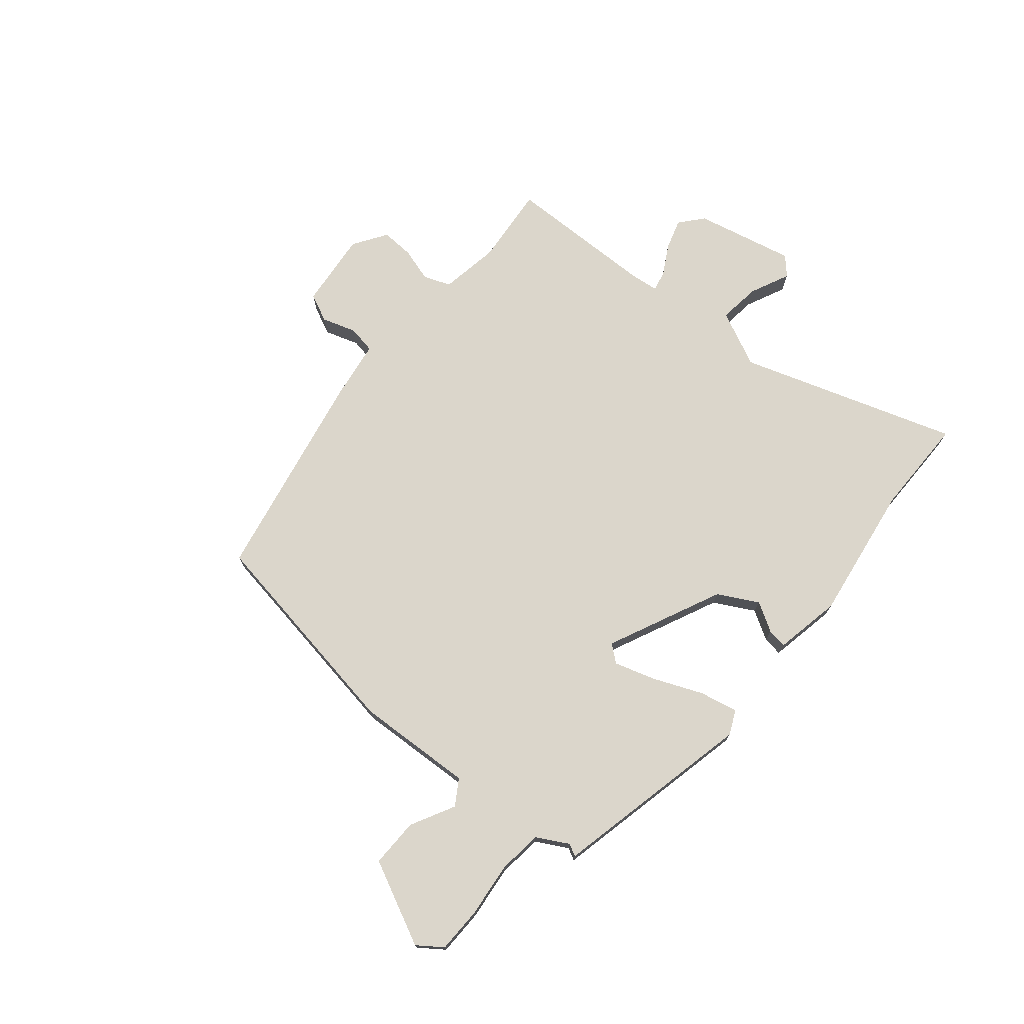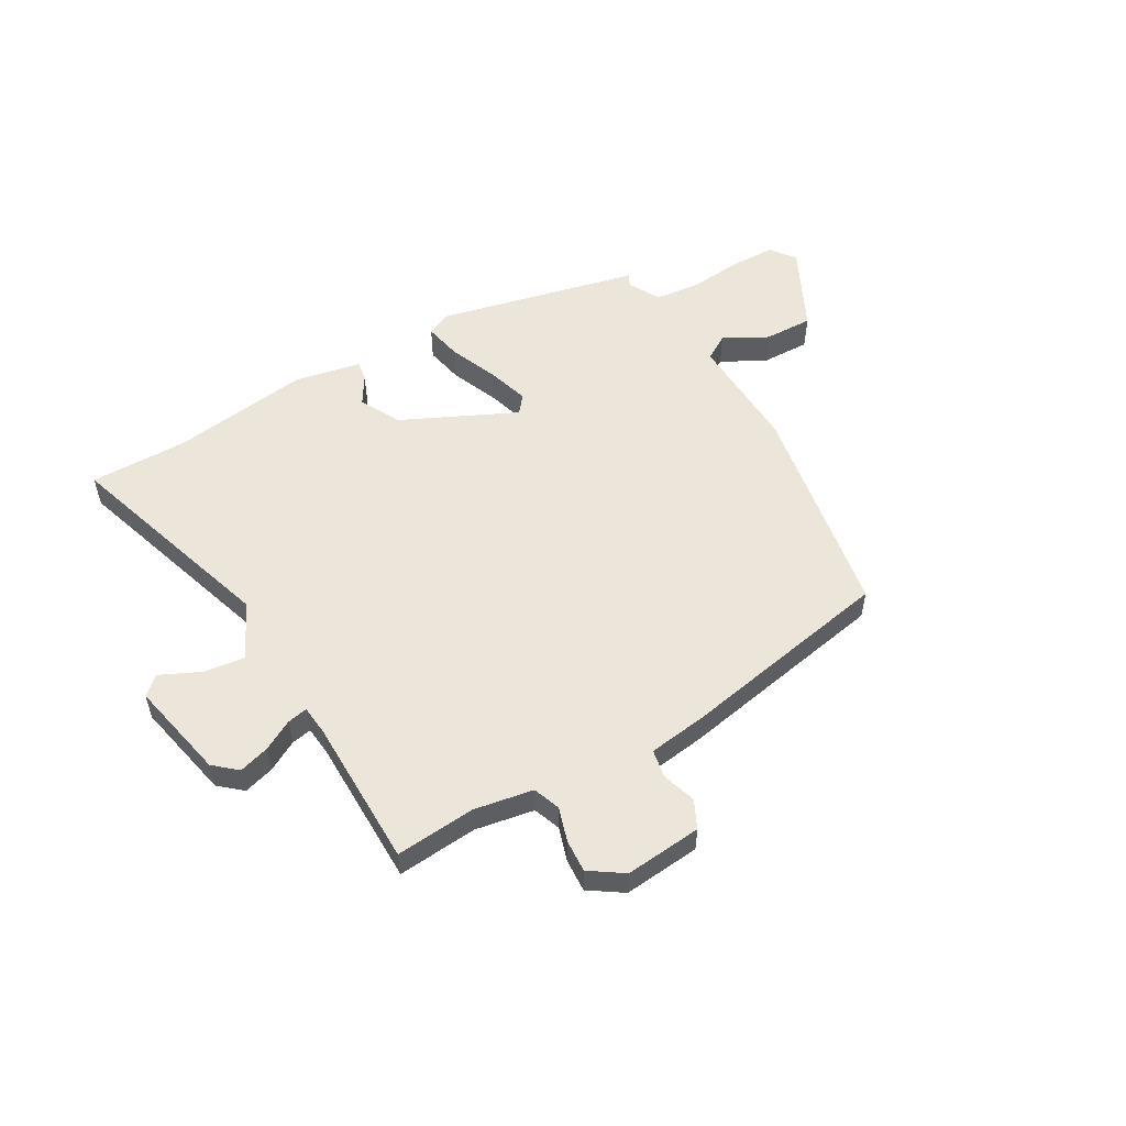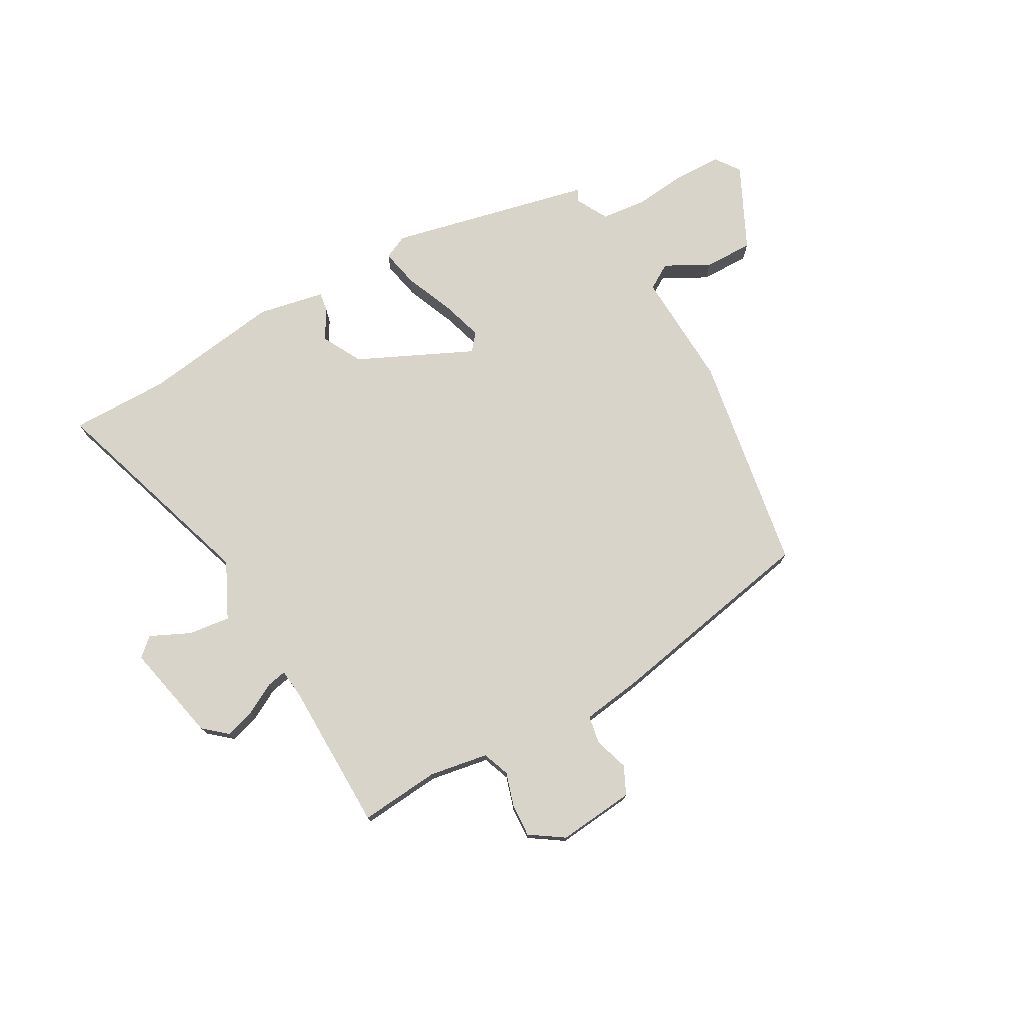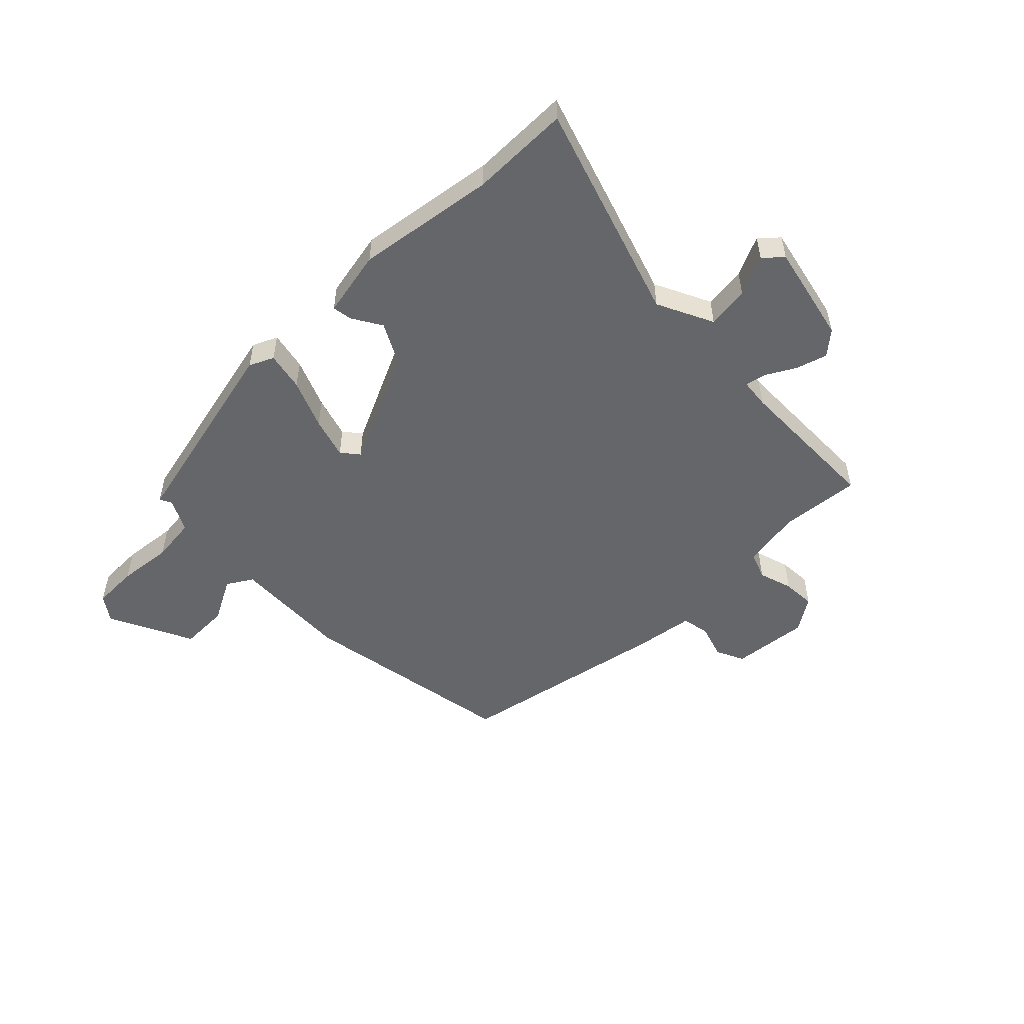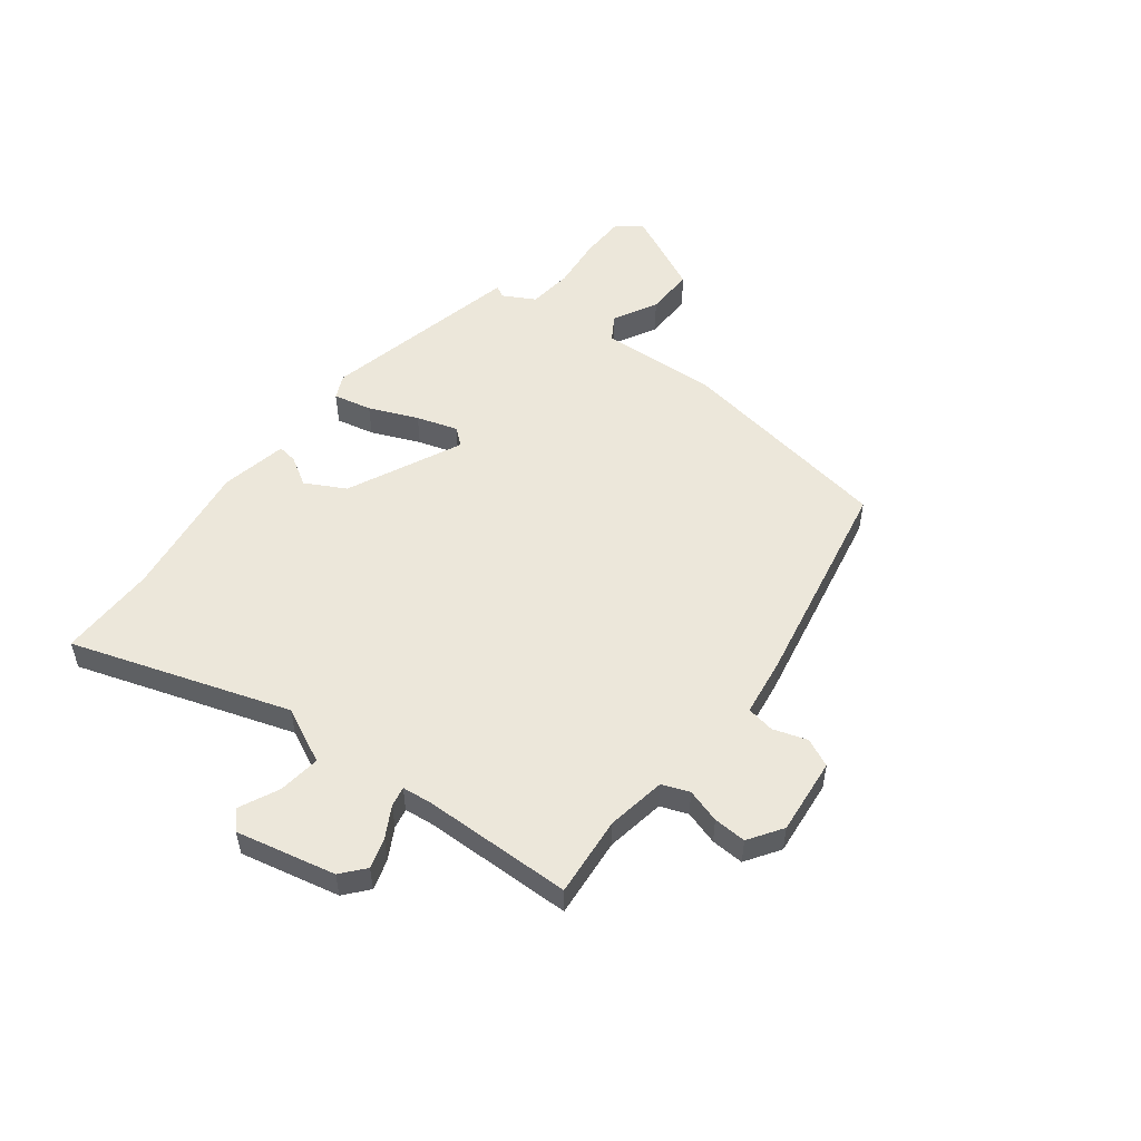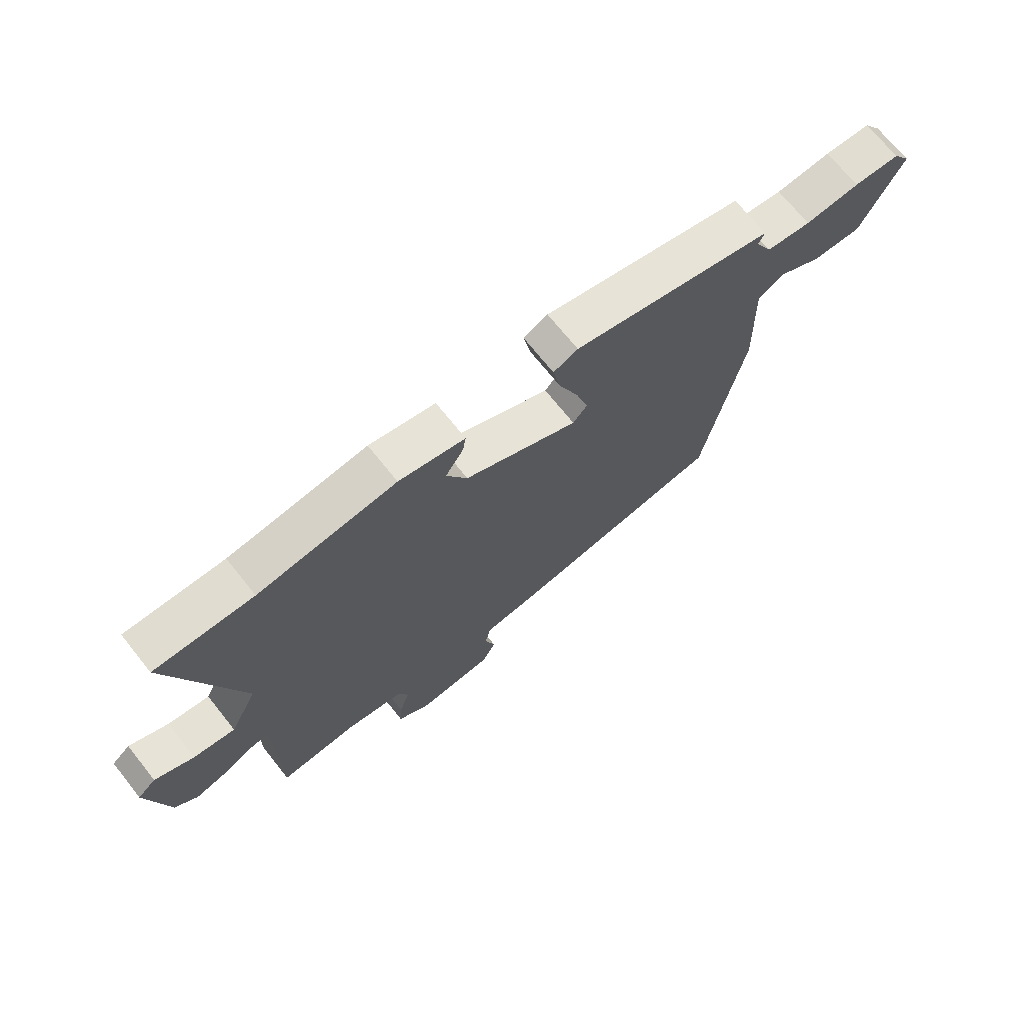
<metadata>
{"format":"obj","ext":"obj","renderer":"f3d","projection":"perspective","resolution":1024,"background":"white","views":[{"elev":73.5,"azim":-51.2,"up":"+Y"},{"elev":54.2,"azim":149.5,"up":"+Y"},{"elev":75.2,"azim":149.9,"up":"+Y"},{"elev":-51.7,"azim":43.8,"up":"+Y"},{"elev":52.3,"azim":126.6,"up":"+Y"},{"elev":70.4,"azim":141.4,"up":"+Z"}]}
</metadata>
<code>
v 0.493 0.07 -0.479
v 0.346 0.07 -0.468
v 0.238 0.07 -0.488
v 0.22 0.07 -0.538
v 0.24 0.07 -0.6
v 0.244 0.07 -0.66
v 0.183 0.07 -0.702
v 0.042 0.07 -0.69
v 0.017 0.07 -0.639
v 0.036 0.07 -0.576
v 0.026 0.07 -0.525
v -0.083 0.07 -0.511
v -0.476 0.07 -0.441
v -0.549 0.07 -0.04
v -0.542 0.07 0.176
v -0.589 0.07 0.204
v -0.669 0.07 0.16
v -0.759 0.07 0.157
v -0.836 0.07 0.31
v -0.804 0.07 0.356
v -0.72 0.07 0.359
v -0.62 0.07 0.35
v -0.538 0.07 0.36
v -0.507 0.07 0.419
v -0.519 0.07 0.441
v -0.149 0.07 0.53
v -0.104 0.07 0.51
v -0.118 0.07 0.439
v -0.154 0.07 0.349
v -0.176 0.07 0.273
v -0.15 0.07 0.242
v 0.059 0.07 0.343
v 0.097 0.07 0.417
v 0.064 0.07 0.47
v 0.058 0.07 0.506
v 0.18 0.07 0.532
v 0.434 0.07 0.499
v 0.615 0.07 0.502
v 0.492 0.07 0.102
v 0.543 0.07 0
v 0.62 0.07 0.011
v 0.692 0.07 0.046
v 0.726 0.07 0.016
v 0.689 0.07 -0.166
v 0.647 0.07 -0.203
v 0.591 0.07 -0.187
v 0.535 0.07 -0.157
v 0.498 0.07 -0.15
v 0.493 0.07 -0.204
v 0.493 0 -0.479
v 0.346 0 -0.468
v 0.238 0 -0.488
v 0.22 0 -0.538
v 0.24 0 -0.6
v 0.244 0 -0.66
v 0.183 0 -0.702
v 0.042 0 -0.69
v 0.017 0 -0.639
v 0.036 0 -0.576
v 0.026 0 -0.525
v -0.083 0 -0.511
v -0.476 0 -0.441
v -0.549 0 -0.04
v -0.542 0 0.176
v -0.589 0 0.204
v -0.669 0 0.16
v -0.759 0 0.157
v -0.836 0 0.31
v -0.804 0 0.356
v -0.72 0 0.359
v -0.62 0 0.35
v -0.538 0 0.36
v -0.507 0 0.419
v -0.519 0 0.441
v -0.149 0 0.53
v -0.104 0 0.51
v -0.118 0 0.439
v -0.154 0 0.349
v -0.176 0 0.273
v -0.15 0 0.242
v 0.059 0 0.343
v 0.097 0 0.417
v 0.064 0 0.47
v 0.058 0 0.506
v 0.18 0 0.532
v 0.434 0 0.499
v 0.615 0 0.502
v 0.492 0 0.102
v 0.543 0 0
v 0.62 0 0.011
v 0.692 0 0.046
v 0.726 0 0.016
v 0.689 0 -0.166
v 0.647 0 -0.203
v 0.591 0 -0.187
v 0.535 0 -0.157
v 0.498 0 -0.15
v 0.493 0 -0.204
f 44 45 46 47
f 44 47 48
f 41 42 43 44
f 40 41 44 48
f 39 40 48
f 37 38 39
f 37 39 48 49
f 33 34 35 36
f 32 33 36 37
f 31 32 37 49
f 26 27 28 29
f 24 25 26 29
f 23 24 29 30
f 22 23 30 31
f 16 17 18 19
f 16 19 20 21
f 12 13 14 15
f 11 12 15
f 7 8 9 10
f 7 10 11
f 4 5 6 7
f 4 7 11 15
f 31 49 1 2
f 22 31 2 3
f 15 16 21 22
f 3 4 15 22
f 96 95 94 93
f 97 96 93
f 93 92 91 90
f 97 93 90 89
f 97 89 88
f 88 87 86
f 98 97 88 86
f 85 84 83 82
f 86 85 82 81
f 98 86 81 80
f 78 77 76 75
f 78 75 74 73
f 79 78 73 72
f 80 79 72 71
f 68 67 66 65
f 70 69 68 65
f 64 63 62 61
f 64 61 60
f 59 58 57 56
f 60 59 56
f 56 55 54 53
f 64 60 56 53
f 51 50 98 80
f 52 51 80 71
f 71 70 65 64
f 71 64 53 52
f 1 50 51 2
f 2 51 52 3
f 3 52 53 4
f 4 53 54 5
f 5 54 55 6
f 6 55 56 7
f 7 56 57 8
f 8 57 58 9
f 9 58 59 10
f 10 59 60 11
f 11 60 61 12
f 12 61 62 13
f 13 62 63 14
f 14 63 64 15
f 15 64 65 16
f 16 65 66 17
f 17 66 67 18
f 18 67 68 19
f 19 68 69 20
f 20 69 70 21
f 21 70 71 22
f 22 71 72 23
f 23 72 73 24
f 24 73 74 25
f 25 74 75 26
f 26 75 76 27
f 27 76 77 28
f 28 77 78 29
f 29 78 79 30
f 30 79 80 31
f 31 80 81 32
f 32 81 82 33
f 33 82 83 34
f 34 83 84 35
f 35 84 85 36
f 36 85 86 37
f 37 86 87 38
f 38 87 88 39
f 39 88 89 40
f 40 89 90 41
f 41 90 91 42
f 42 91 92 43
f 43 92 93 44
f 44 93 94 45
f 45 94 95 46
f 46 95 96 47
f 47 96 97 48
f 48 97 98 49
f 49 98 50 1

</code>
